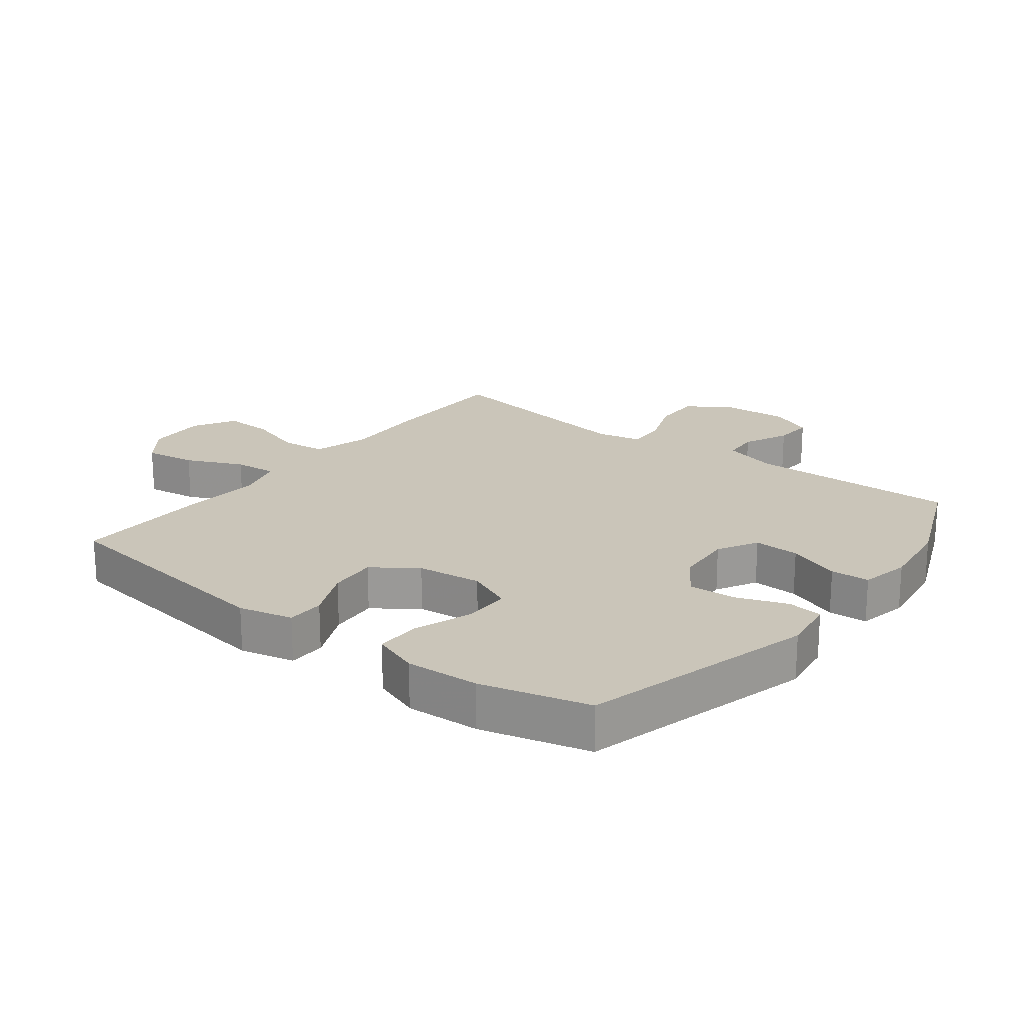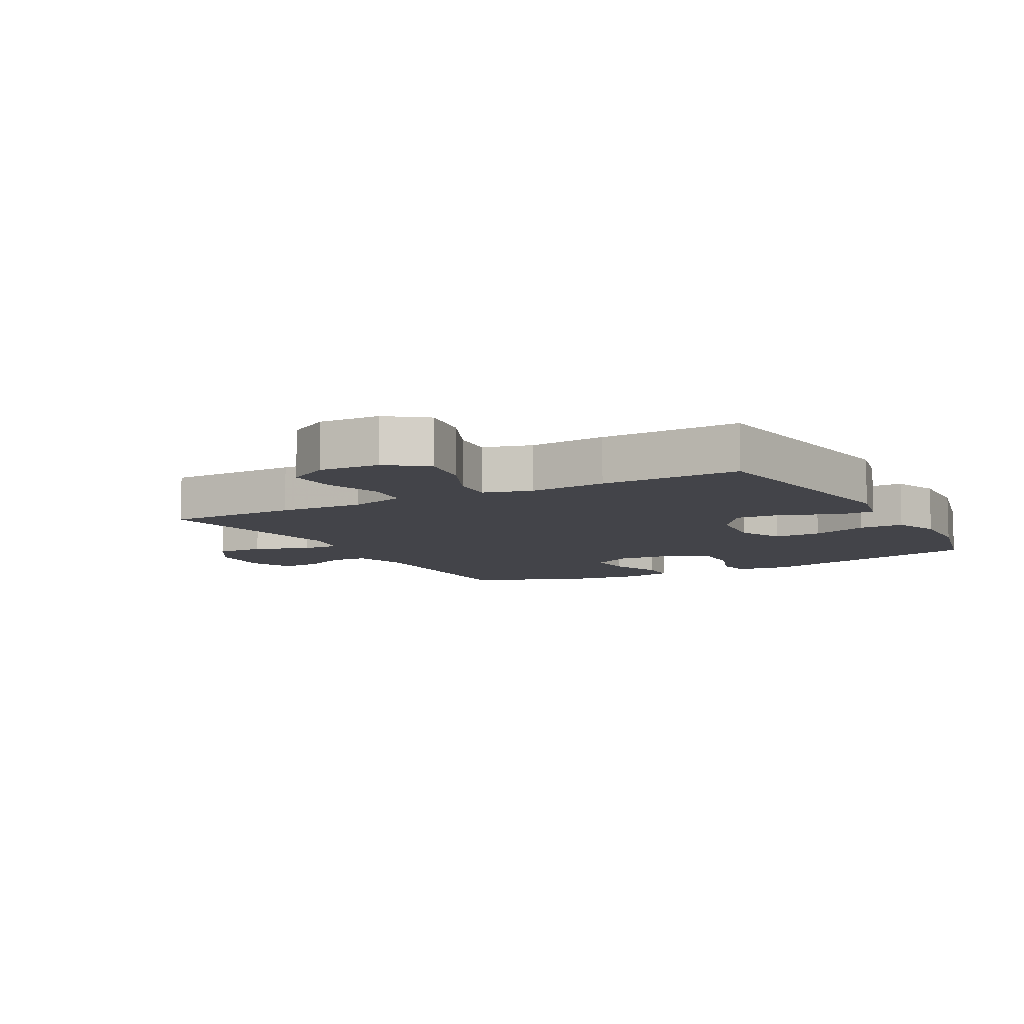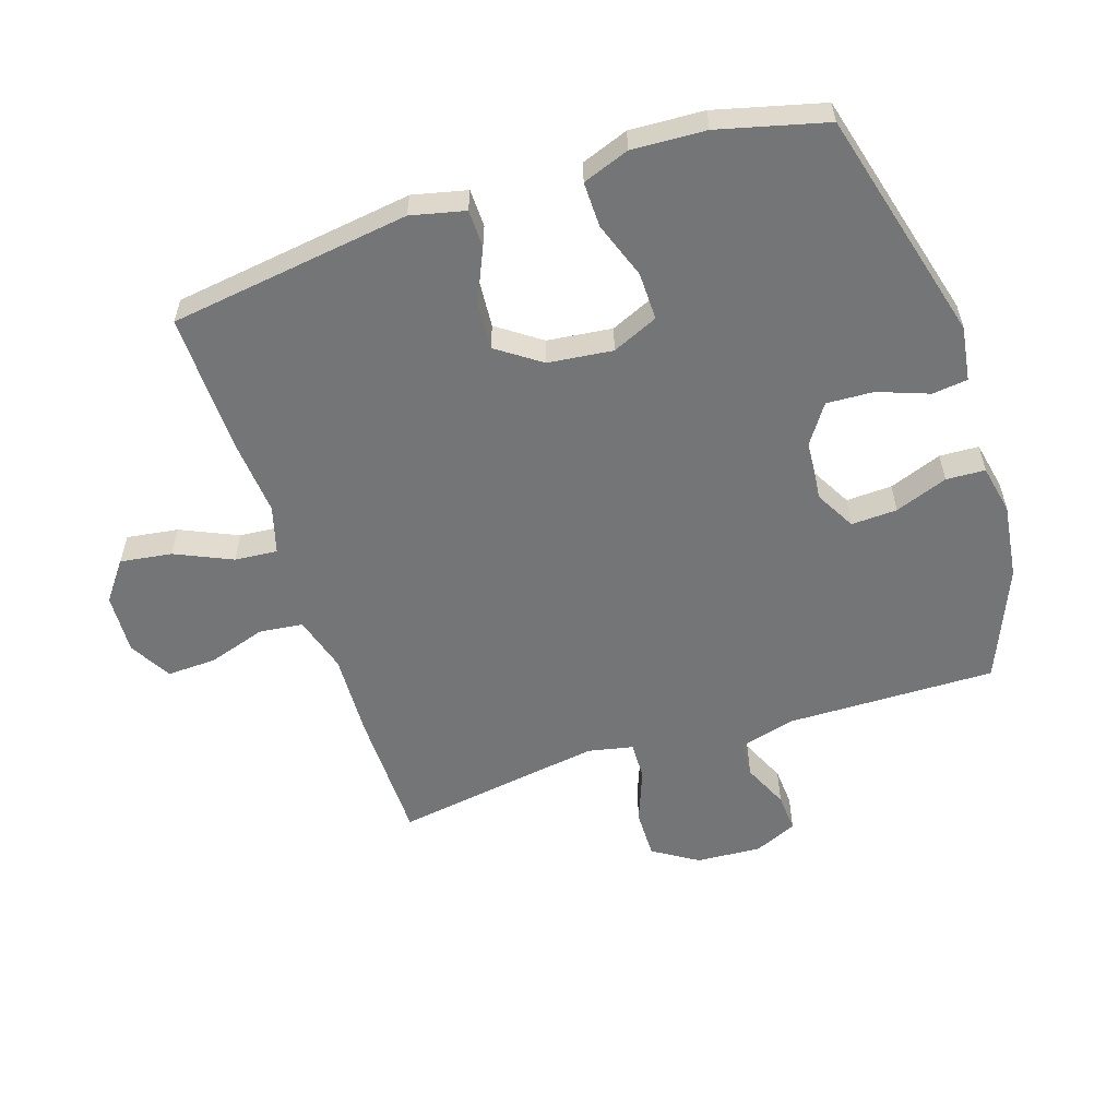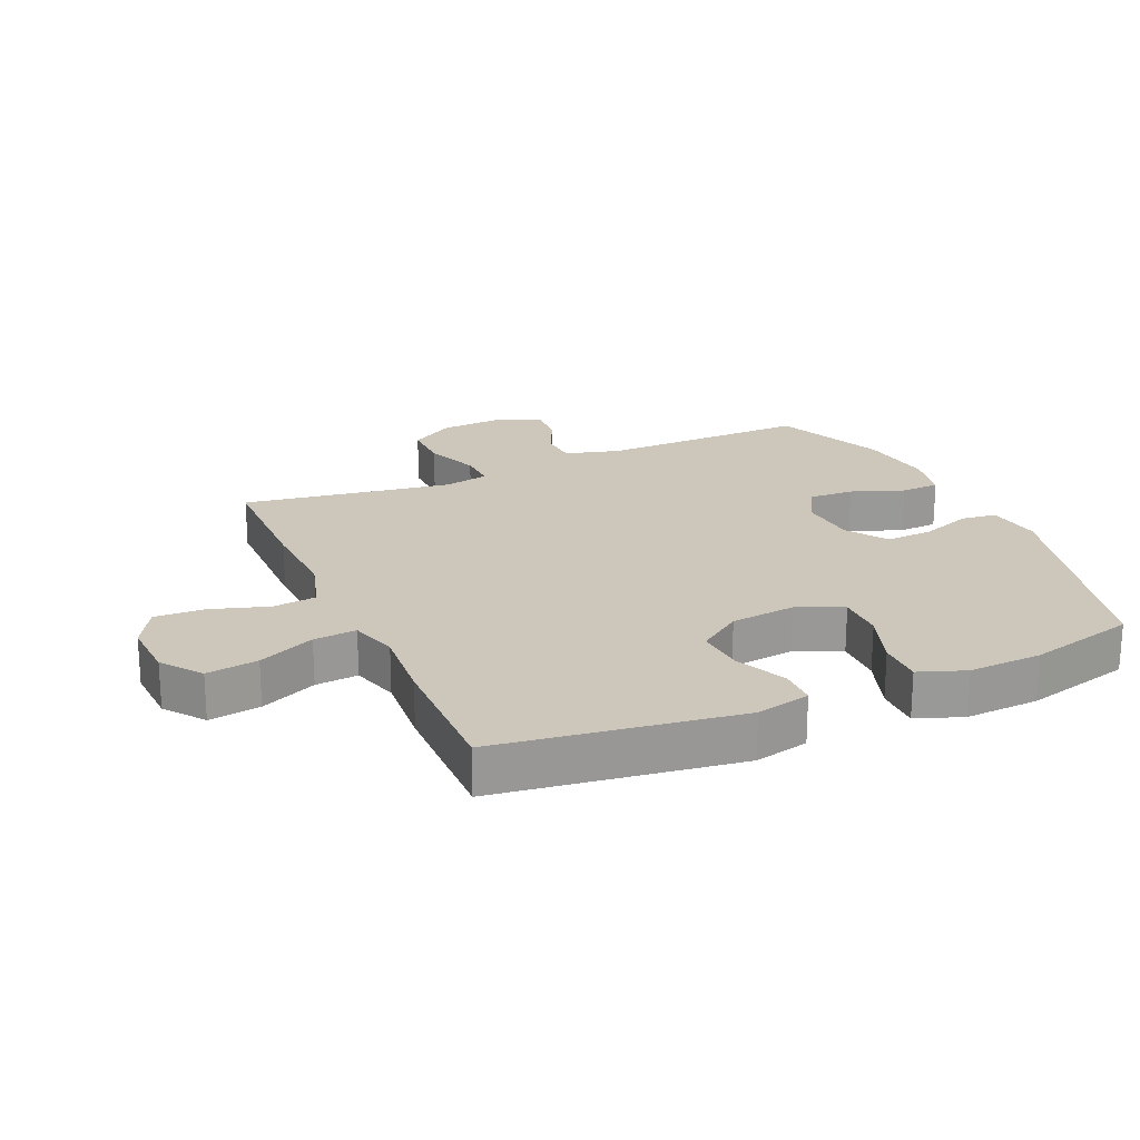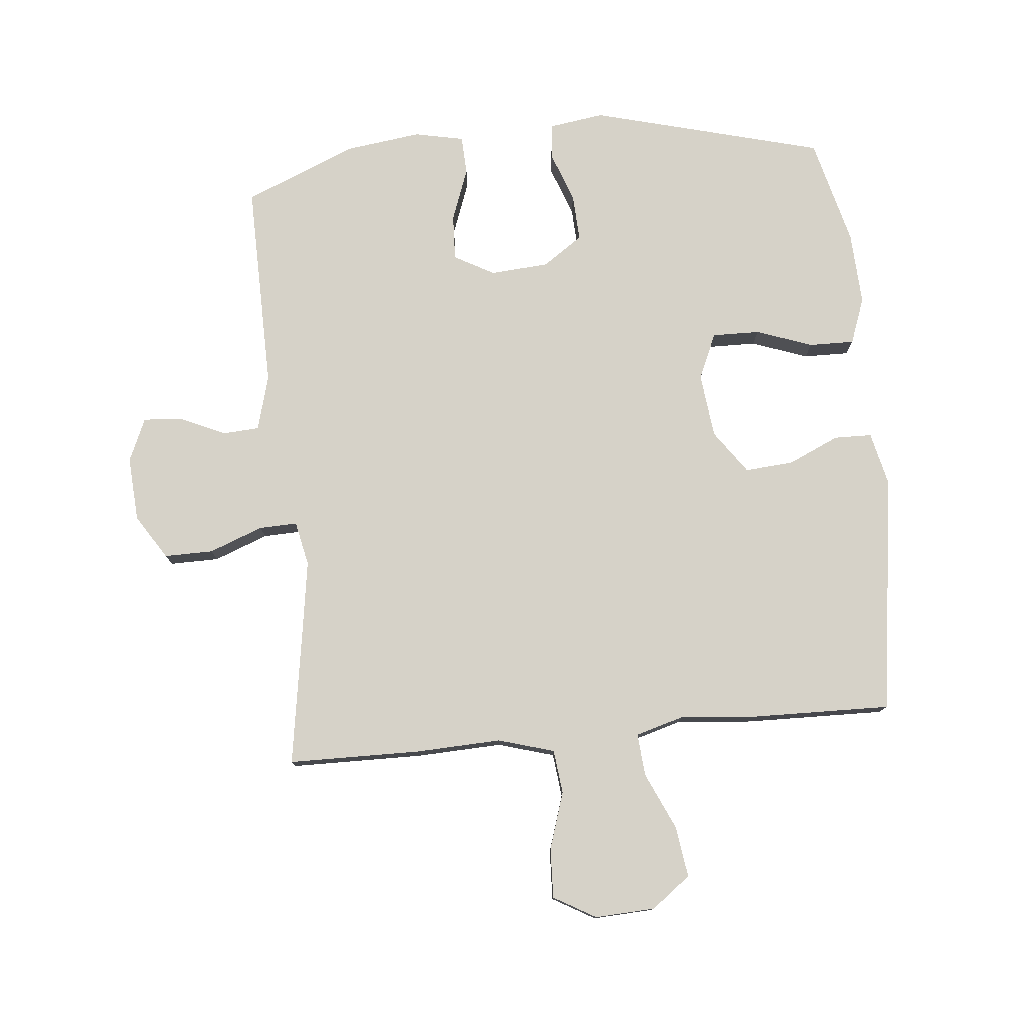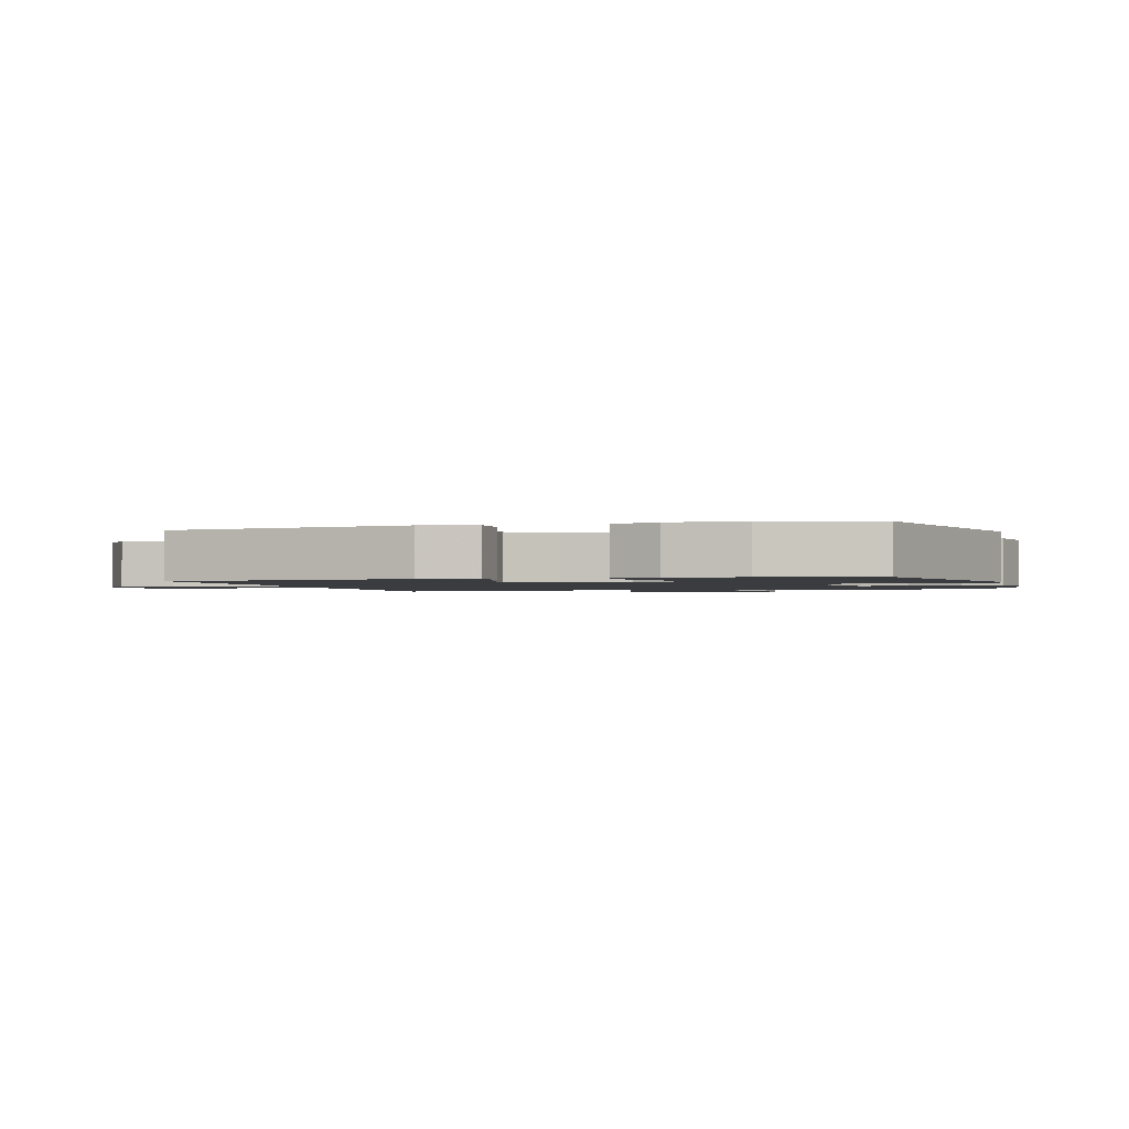
<metadata>
{"format":"obj","ext":"obj","renderer":"f3d","projection":"perspective","resolution":1024,"background":"white","views":[{"elev":20.6,"azim":127.7,"up":"+Y"},{"elev":-8.4,"azim":29.0,"up":"+Y"},{"elev":-56.5,"azim":108.2,"up":"+Y"},{"elev":21.5,"azim":66.2,"up":"+Y"},{"elev":77.8,"azim":-5.3,"up":"+Y"},{"elev":-1.5,"azim":106.2,"up":"+Y"}]}
</metadata>
<code>
v 0.5 0.07 -0.5
v 0.129 0.07 -0.597
v 0.042 0.07 -0.584
v 0.035 0.07 -0.528
v 0.065 0.07 -0.447
v 0.069 0.07 -0.372
v 0.005 0.07 -0.328
v -0.088 0.07 -0.321
v -0.152 0.07 -0.356
v -0.149 0.07 -0.429
v -0.118 0.07 -0.513
v -0.121 0.07 -0.575
v -0.2 0.07 -0.591
v -0.32 0.07 -0.575
v -0.5 0.07 -0.5
v -0.494 0.07 -0.167
v -0.518 0.07 -0.079
v -0.576 0.07 -0.075
v -0.649 0.07 -0.108
v -0.711 0.07 -0.112
v -0.741 0.07 -0.043
v -0.734 0.07 0.06
v -0.689 0.07 0.131
v -0.611 0.07 0.13
v -0.525 0.07 0.097
v -0.464 0.07 0.095
v -0.449 0.07 0.166
v -0.466 0.07 0.28
v -0.5 0.07 0.5
v -0.289 0.07 0.502
v -0.153 0.07 0.496
v -0.063 0.07 0.522
v -0.055 0.07 0.592
v -0.084 0.07 0.683
v -0.087 0.07 0.762
v -0.02 0.07 0.8
v 0.076 0.07 0.795
v 0.138 0.07 0.748
v 0.126 0.07 0.666
v 0.085 0.07 0.576
v 0.079 0.07 0.508
v 0.155 0.07 0.486
v 0.278 0.07 0.496
v 0.5 0.07 0.5
v 0.553 0.07 0.117
v 0.533 0.07 0.031
v 0.473 0.07 0.03
v 0.391 0.07 0.067
v 0.314 0.07 0.073
v 0.265 0.07 0.004
v 0.253 0.07 -0.099
v 0.285 0.07 -0.172
v 0.361 0.07 -0.171
v 0.451 0.07 -0.139
v 0.523 0.07 -0.138
v 0.55 0.07 -0.212
v 0.544 0.07 -0.329
v 0.5 0 -0.5
v 0.129 0 -0.597
v 0.042 0 -0.584
v 0.035 0 -0.528
v 0.065 0 -0.447
v 0.069 0 -0.372
v 0.005 0 -0.328
v -0.088 0 -0.321
v -0.152 0 -0.356
v -0.149 0 -0.429
v -0.118 0 -0.513
v -0.121 0 -0.575
v -0.2 0 -0.591
v -0.32 0 -0.575
v -0.5 0 -0.5
v -0.494 0 -0.167
v -0.518 0 -0.079
v -0.576 0 -0.075
v -0.649 0 -0.108
v -0.711 0 -0.112
v -0.741 0 -0.043
v -0.734 0 0.06
v -0.689 0 0.131
v -0.611 0 0.13
v -0.525 0 0.097
v -0.464 0 0.095
v -0.449 0 0.166
v -0.466 0 0.28
v -0.5 0 0.5
v -0.289 0 0.502
v -0.153 0 0.496
v -0.063 0 0.522
v -0.055 0 0.592
v -0.084 0 0.683
v -0.087 0 0.762
v -0.02 0 0.8
v 0.076 0 0.795
v 0.138 0 0.748
v 0.126 0 0.666
v 0.085 0 0.576
v 0.079 0 0.508
v 0.155 0 0.486
v 0.278 0 0.496
v 0.5 0 0.5
v 0.553 0 0.117
v 0.533 0 0.031
v 0.473 0 0.03
v 0.391 0 0.067
v 0.314 0 0.073
v 0.265 0 0.004
v 0.253 0 -0.099
v 0.285 0 -0.172
v 0.361 0 -0.171
v 0.451 0 -0.139
v 0.523 0 -0.138
v 0.55 0 -0.212
v 0.544 0 -0.329
f 3 4 5
f 2 3 5
f 1 2 5
f 57 1 5
f 56 57 5
f 55 56 5
f 54 55 5
f 53 54 5
f 52 53 5 6
f 51 52 6 7
f 50 51 7 8
f 49 50 8 9
f 46 47 48
f 45 46 48
f 44 45 48
f 43 44 48
f 42 43 48
f 41 42 48 49
f 38 39 40
f 37 38 40
f 36 37 40
f 35 36 40
f 34 35 40
f 33 34 40
f 32 33 40 41
f 41 49 9
f 32 41 9
f 31 32 9
f 30 31 9
f 29 30 9
f 28 29 9
f 23 24 25
f 22 23 25
f 21 22 25
f 20 21 25
f 19 20 25
f 18 19 25
f 17 18 25 26
f 16 17 26
f 16 26 27
f 15 16 27
f 14 15 27
f 13 14 27
f 12 13 27
f 11 12 27
f 10 11 27
f 9 10 27 28
f 62 61 60
f 62 60 59
f 62 59 58
f 62 58 114
f 62 114 113
f 62 113 112
f 62 112 111
f 62 111 110
f 63 62 110 109
f 64 63 109 108
f 65 64 108 107
f 66 65 107 106
f 105 104 103
f 105 103 102
f 105 102 101
f 105 101 100
f 105 100 99
f 106 105 99 98
f 97 96 95
f 97 95 94
f 97 94 93
f 97 93 92
f 97 92 91
f 97 91 90
f 98 97 90 89
f 66 106 98
f 66 98 89
f 66 89 88
f 66 88 87
f 66 87 86
f 66 86 85
f 82 81 80
f 82 80 79
f 82 79 78
f 82 78 77
f 82 77 76
f 82 76 75
f 83 82 75 74
f 83 74 73
f 84 83 73
f 84 73 72
f 84 72 71
f 84 71 70
f 84 70 69
f 84 69 68
f 84 68 67
f 85 84 67 66
f 1 58 59 2
f 2 59 60 3
f 3 60 61 4
f 4 61 62 5
f 5 62 63 6
f 6 63 64 7
f 7 64 65 8
f 8 65 66 9
f 9 66 67 10
f 10 67 68 11
f 11 68 69 12
f 12 69 70 13
f 13 70 71 14
f 14 71 72 15
f 15 72 73 16
f 16 73 74 17
f 17 74 75 18
f 18 75 76 19
f 19 76 77 20
f 20 77 78 21
f 21 78 79 22
f 22 79 80 23
f 23 80 81 24
f 24 81 82 25
f 25 82 83 26
f 26 83 84 27
f 27 84 85 28
f 28 85 86 29
f 29 86 87 30
f 30 87 88 31
f 31 88 89 32
f 32 89 90 33
f 33 90 91 34
f 34 91 92 35
f 35 92 93 36
f 36 93 94 37
f 37 94 95 38
f 38 95 96 39
f 39 96 97 40
f 40 97 98 41
f 41 98 99 42
f 42 99 100 43
f 43 100 101 44
f 44 101 102 45
f 45 102 103 46
f 46 103 104 47
f 47 104 105 48
f 48 105 106 49
f 49 106 107 50
f 50 107 108 51
f 51 108 109 52
f 52 109 110 53
f 53 110 111 54
f 54 111 112 55
f 55 112 113 56
f 56 113 114 57
f 57 114 58 1

</code>
